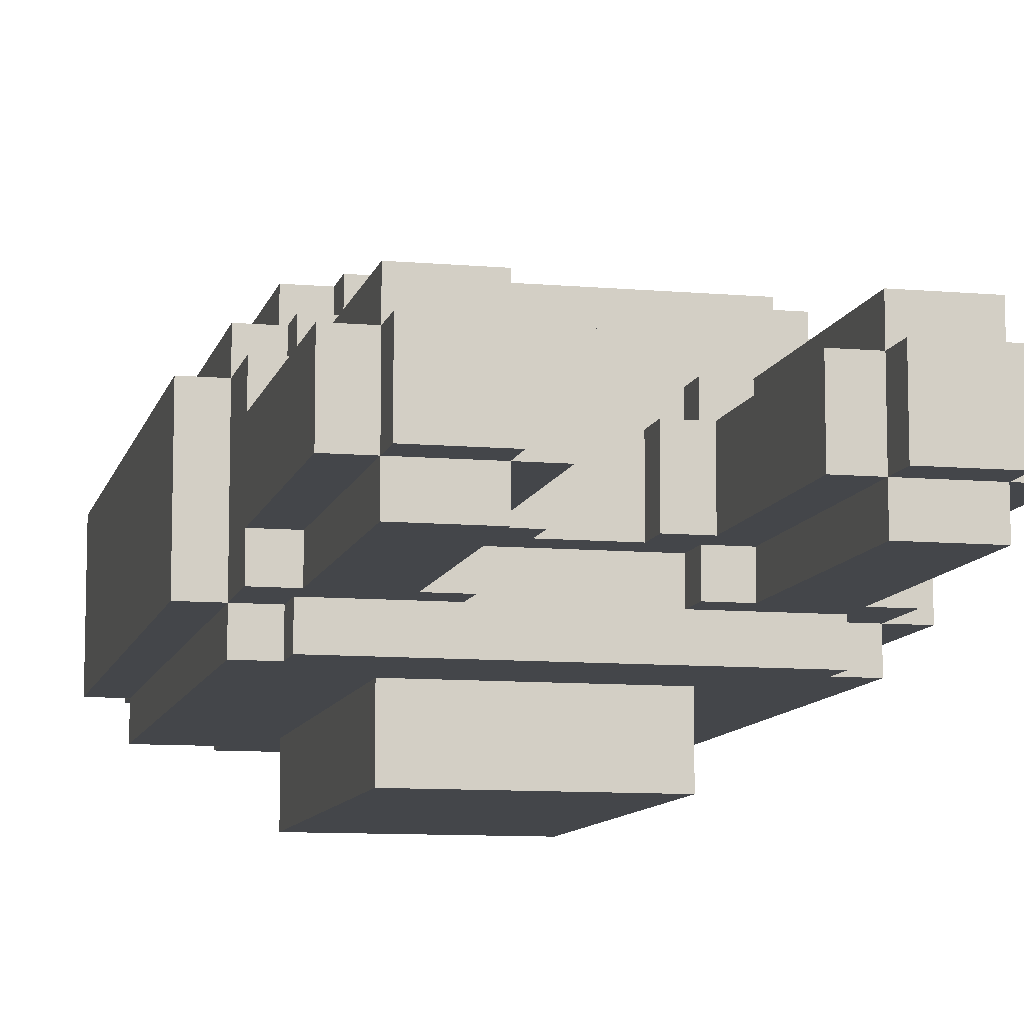
<metadata>
{"format":"obj","ext":"obj","renderer":"f3d","projection":"perspective","resolution":1024,"background":"white","views":[{"elev":-9.7,"azim":-12.9,"up":"+Z"}]}
</metadata>
<code>
o
v -0.7 1 0.2
v -0.7 1 -0.2
v -0.7 2.5 0.2
v -0.7 2.5 -0.2
v -0.6 0.1 0.1
v -0.6 0.1 -0.1
v -0.6 0.8 0.2
v -0.6 0.8 0.1
v -0.6 0.8 -0.1
v -0.6 0.8 -0.2
v -0.6 1 0.3
v -0.6 1 0.2
v -0.6 1 -0.2
v -0.6 1 -0.3
v -0.6 2.5 0.3
v -0.6 2.5 0.2
v -0.6 2.5 -0.2
v -0.6 2.5 -0.3
v -0.6 2.6 0.2
v -0.6 2.6 -0.2
v -0.5 0 0.1
v -0.5 0 -0.1
v -0.5 0.1 0.2
v -0.5 0.1 0.1
v -0.5 0.1 -0.1
v -0.5 0.1 -0.2
v -0.5 0.8 0.2
v -0.5 0.8 0.1
v -0.5 0.8 -0.1
v -0.5 0.8 -0.2
v -0.5 0.9 0.3
v -0.5 0.9 0.2
v -0.5 0.9 -0.2
v -0.5 0.9 -0.3
v -0.5 1 0.3
v -0.5 1 0.2
v -0.5 1 -0.2
v -0.5 1 -0.3
v -0.5 1.1 0.4
v -0.5 1.1 0.3
v -0.5 2.5 0.4
v -0.5 2.5 0.3
v -0.5 2.6 0.2
v -0.5 2.6 -0.2
v -0.5 2.7 0.2
v -0.5 2.7 -0.2
v -0.4 1 0.4
v -0.4 1 0.3
v -0.4 1.1 0.4
v -0.4 1.1 0.3
v -0.4 2 0.5
v -0.4 2 0.4
v -0.4 2.3 0.5
v -0.4 2.3 0.4
v -0.4 2.5 0.3
v -0.4 2.5 0.2
v -0.4 2.5 -0.2
v -0.4 2.5 -0.3
v -0.4 2.6 0.3
v -0.4 2.6 0.2
v -0.4 2.6 -0.2
v -0.4 2.6 -0.3
v -0.3 1.2 -0.3
v -0.3 1.2 -0.5
v -0.3 1.9 0.5
v -0.3 1.9 0.4
v -0.3 2 0.5
v -0.3 2 0.4
v -0.3 2.1 0.6
v -0.3 2.1 0.5
v -0.3 2.2 0.6
v -0.3 2.2 0.5
v -0.3 2.3 0.5
v -0.3 2.3 0.4
v -0.3 2.3 -0.3
v -0.3 2.3 -0.5
v -0.3 2.4 0.5
v -0.3 2.4 0.4
v -0.3 2.7 0.1
v -0.3 2.7 -0.1
v -0.3 2.8 0.1
v -0.3 2.8 -0.1
v -0.2 2 0.6
v -0.2 2 0.5
v -0.2 2.1 0.6
v -0.2 2.1 0.5
v -0.2 2.2 0.6
v -0.2 2.2 0.5
v -0.2 2.3 0.6
v -0.2 2.3 0.5
v 0.1 0.7 0.1
v 0.1 0.7 -0.1
v 0.1 0.8 0.1
v 0.1 0.8 -0.1
v 0.2 0.1 0.1
v 0.2 0.1 -0.1
v 0.2 0.7 0.1
v 0.2 0.7 -0.1
v 0.2 0.8 0.2
v 0.2 0.8 0.1
v 0.2 0.8 -0.1
v 0.2 0.8 -0.2
v 0.2 0.9 0.2
v 0.2 0.9 0.1
v 0.2 0.9 -0.1
v 0.2 0.9 -0.2
v 0.3 0 0.1
v 0.3 0 -0.1
v 0.3 0.1 0.2
v 0.3 0.1 0.1
v 0.3 0.1 -0.1
v 0.3 0.1 -0.2
v 0.3 0.8 0.2
v 0.3 0.8 0.1
v 0.3 0.8 -0.1
v 0.3 0.8 -0.2
v -0.3 0 0.1
v -0.3 0 -0.1
v -0.3 0.1 0.2
v -0.3 0.1 0.1
v -0.3 0.1 -0.1
v -0.3 0.1 -0.2
v -0.3 0.8 0.2
v -0.3 0.8 0.1
v -0.3 0.8 -0.1
v -0.3 0.8 -0.2
v -0.2 0.1 0.1
v -0.2 0.1 -0.1
v -0.2 0.7 0.1
v -0.2 0.7 -0.1
v -0.2 0.8 0.2
v -0.2 0.8 0.1
v -0.2 0.8 -0.1
v -0.2 0.8 -0.2
v -0.2 0.9 0.2
v -0.2 0.9 0.1
v -0.2 0.9 -0.1
v -0.2 0.9 -0.2
v -0.1 0.7 0.1
v -0.1 0.7 -0.1
v -0.1 0.8 0.1
v -0.1 0.8 -0.1
v 0.2 2 0.6
v 0.2 2 0.5
v 0.2 2.1 0.6
v 0.2 2.1 0.5
v 0.2 2.2 0.6
v 0.2 2.2 0.5
v 0.2 2.3 0.6
v 0.2 2.3 0.5
v 0.3 1.2 -0.3
v 0.3 1.2 -0.5
v 0.3 1.9 0.5
v 0.3 1.9 0.4
v 0.3 2 0.5
v 0.3 2 0.4
v 0.3 2.1 0.6
v 0.3 2.1 0.5
v 0.3 2.2 0.6
v 0.3 2.2 0.5
v 0.3 2.3 0.5
v 0.3 2.3 0.4
v 0.3 2.3 -0.3
v 0.3 2.3 -0.5
v 0.3 2.4 0.5
v 0.3 2.4 0.4
v 0.3 2.7 0.1
v 0.3 2.7 -0.1
v 0.3 2.8 0.1
v 0.3 2.8 -0.1
v 0.4 1 0.4
v 0.4 1 0.3
v 0.4 1.1 0.4
v 0.4 1.1 0.3
v 0.4 2 0.5
v 0.4 2 0.4
v 0.4 2.3 0.5
v 0.4 2.3 0.4
v 0.4 2.5 0.3
v 0.4 2.5 0.2
v 0.4 2.5 -0.2
v 0.4 2.5 -0.3
v 0.4 2.6 0.3
v 0.4 2.6 0.2
v 0.4 2.6 -0.2
v 0.4 2.6 -0.3
v 0.5 0 0.1
v 0.5 0 -0.1
v 0.5 0.1 0.2
v 0.5 0.1 0.1
v 0.5 0.1 -0.1
v 0.5 0.1 -0.2
v 0.5 0.8 0.2
v 0.5 0.8 0.1
v 0.5 0.8 -0.1
v 0.5 0.8 -0.2
v 0.5 0.9 0.3
v 0.5 0.9 0.2
v 0.5 0.9 -0.2
v 0.5 0.9 -0.3
v 0.5 1 0.3
v 0.5 1 0.2
v 0.5 1 -0.2
v 0.5 1 -0.3
v 0.5 1.1 0.4
v 0.5 1.1 0.3
v 0.5 2.5 0.4
v 0.5 2.5 0.3
v 0.5 2.6 0.2
v 0.5 2.6 -0.2
v 0.5 2.7 0.2
v 0.5 2.7 -0.2
v 0.6 0.1 0.1
v 0.6 0.1 -0.1
v 0.6 0.8 0.2
v 0.6 0.8 0.1
v 0.6 0.8 -0.1
v 0.6 0.8 -0.2
v 0.6 1 0.3
v 0.6 1 0.2
v 0.6 1 -0.2
v 0.6 1 -0.3
v 0.6 2.5 0.3
v 0.6 2.5 0.2
v 0.6 2.5 -0.2
v 0.6 2.5 -0.3
v 0.6 2.6 0.2
v 0.6 2.6 -0.2
v 0.7 1 0.2
v 0.7 1 -0.2
v 0.7 2.5 0.2
v 0.7 2.5 -0.2
v -0.3 2.1 0.6
v -0.3 2.2 0.6
v -0.2 2 0.6
v -0.2 2.1 0.6
v -0.2 2.2 0.6
v -0.2 2.3 0.6
v 0 2.2 0.6
v 0 2.3 0.6
v 0.2 2 0.6
v 0.2 2.1 0.6
v 0.2 2.2 0.6
v 0.2 2.3 0.6
v 0.3 2.1 0.6
v 0.3 2.2 0.6
v -0.4 2 0.5
v -0.4 2.3 0.5
v -0.3 1.9 0.5
v -0.3 2 0.5
v -0.3 2.1 0.5
v -0.3 2.2 0.5
v -0.3 2.3 0.5
v -0.3 2.4 0.5
v -0.2 2 0.5
v -0.2 2.1 0.5
v -0.2 2.2 0.5
v -0.2 2.3 0.5
v 0 2.3 0.5
v 0.2 2 0.5
v 0.2 2.1 0.5
v 0.2 2.2 0.5
v 0.2 2.3 0.5
v 0.3 1.9 0.5
v 0.3 2 0.5
v 0.3 2.1 0.5
v 0.3 2.2 0.5
v 0.3 2.3 0.5
v 0.3 2.4 0.5
v 0.4 2 0.5
v 0.4 2.3 0.5
v -0.5 1.1 0.4
v -0.5 2.5 0.4
v -0.4 1 0.4
v -0.4 1.1 0.4
v -0.4 2 0.4
v -0.4 2.3 0.4
v -0.3 1.9 0.4
v -0.3 2 0.4
v -0.3 2.3 0.4
v -0.3 2.4 0.4
v 0.3 1.9 0.4
v 0.3 2 0.4
v 0.3 2.3 0.4
v 0.3 2.4 0.4
v 0.4 1 0.4
v 0.4 1.1 0.4
v 0.4 2 0.4
v 0.4 2.3 0.4
v 0.5 1.1 0.4
v 0.5 2.5 0.4
v -0.6 1 0.3
v -0.6 2.5 0.3
v -0.5 0.9 0.3
v -0.5 1 0.3
v -0.5 1.1 0.3
v -0.5 2.5 0.3
v -0.4 1 0.3
v -0.4 1.1 0.3
v -0.4 2.5 0.3
v -0.4 2.6 0.3
v 0.4 1 0.3
v 0.4 1.1 0.3
v 0.4 2.5 0.3
v 0.4 2.6 0.3
v 0.5 0.9 0.3
v 0.5 1 0.3
v 0.5 1.1 0.3
v 0.5 2.5 0.3
v 0.6 1 0.3
v 0.6 2.5 0.3
v -0.7 1 0.2
v -0.7 2.5 0.2
v -0.6 0.8 0.2
v -0.6 1 0.2
v -0.6 2.5 0.2
v -0.6 2.6 0.2
v -0.5 0.1 0.2
v -0.5 0.8 0.2
v -0.5 0.9 0.2
v -0.5 1 0.2
v -0.5 2.6 0.2
v -0.5 2.7 0.2
v -0.4 2.5 0.2
v -0.4 2.6 0.2
v -0.3 0.1 0.2
v -0.3 0.8 0.2
v -0.2 0.8 0.2
v -0.2 0.9 0.2
v 0.2 0.8 0.2
v 0.2 0.9 0.2
v 0.3 0.1 0.2
v 0.3 0.8 0.2
v 0.4 2.5 0.2
v 0.4 2.6 0.2
v 0.5 0.1 0.2
v 0.5 0.8 0.2
v 0.5 0.9 0.2
v 0.5 1 0.2
v 0.5 2.6 0.2
v 0.5 2.7 0.2
v 0.6 0.8 0.2
v 0.6 1 0.2
v 0.6 2.5 0.2
v 0.6 2.6 0.2
v 0.7 1 0.2
v 0.7 2.5 0.2
v -0.6 0.1 0.1
v -0.6 0.8 0.1
v -0.5 0 0.1
v -0.5 0.1 0.1
v -0.5 0.8 0.1
v -0.3 0 0.1
v -0.3 0.1 0.1
v -0.3 0.8 0.1
v -0.3 2.7 0.1
v -0.3 2.8 0.1
v -0.2 0.1 0.1
v -0.2 0.7 0.1
v -0.2 0.8 0.1
v -0.2 0.9 0.1
v -0.1 0.7 0.1
v -0.1 0.8 0.1
v 0.1 0.7 0.1
v 0.1 0.8 0.1
v 0.2 0.1 0.1
v 0.2 0.7 0.1
v 0.2 0.8 0.1
v 0.2 0.9 0.1
v 0.3 0 0.1
v 0.3 0.1 0.1
v 0.3 0.8 0.1
v 0.3 2.7 0.1
v 0.3 2.8 0.1
v 0.5 0 0.1
v 0.5 0.1 0.1
v 0.5 0.8 0.1
v 0.6 0.1 0.1
v 0.6 0.8 0.1
v -0.6 0.1 -0.1
v -0.6 0.8 -0.1
v -0.5 0 -0.1
v -0.5 0.1 -0.1
v -0.5 0.8 -0.1
v -0.3 0 -0.1
v -0.3 0.1 -0.1
v -0.3 0.8 -0.1
v -0.3 2.7 -0.1
v -0.3 2.8 -0.1
v -0.2 0.1 -0.1
v -0.2 0.7 -0.1
v -0.2 0.8 -0.1
v -0.2 0.9 -0.1
v -0.1 0.7 -0.1
v -0.1 0.8 -0.1
v 0.1 0.7 -0.1
v 0.1 0.8 -0.1
v 0.2 0.1 -0.1
v 0.2 0.7 -0.1
v 0.2 0.8 -0.1
v 0.2 0.9 -0.1
v 0.3 0 -0.1
v 0.3 0.1 -0.1
v 0.3 0.8 -0.1
v 0.3 2.7 -0.1
v 0.3 2.8 -0.1
v 0.5 0 -0.1
v 0.5 0.1 -0.1
v 0.5 0.8 -0.1
v 0.6 0.1 -0.1
v 0.6 0.8 -0.1
v -0.7 1 -0.2
v -0.7 2.5 -0.2
v -0.6 0.8 -0.2
v -0.6 1 -0.2
v -0.6 2.5 -0.2
v -0.6 2.6 -0.2
v -0.5 0.1 -0.2
v -0.5 0.8 -0.2
v -0.5 0.9 -0.2
v -0.5 1 -0.2
v -0.5 2.6 -0.2
v -0.5 2.7 -0.2
v -0.4 2.5 -0.2
v -0.4 2.6 -0.2
v -0.3 0.1 -0.2
v -0.3 0.8 -0.2
v -0.2 0.8 -0.2
v -0.2 0.9 -0.2
v 0.2 0.8 -0.2
v 0.2 0.9 -0.2
v 0.3 0.1 -0.2
v 0.3 0.8 -0.2
v 0.4 2.5 -0.2
v 0.4 2.6 -0.2
v 0.5 0.1 -0.2
v 0.5 0.8 -0.2
v 0.5 0.9 -0.2
v 0.5 1 -0.2
v 0.5 2.6 -0.2
v 0.5 2.7 -0.2
v 0.6 0.8 -0.2
v 0.6 1 -0.2
v 0.6 2.5 -0.2
v 0.6 2.6 -0.2
v 0.7 1 -0.2
v 0.7 2.5 -0.2
v -0.6 1 -0.3
v -0.6 2.5 -0.3
v -0.5 0.9 -0.3
v -0.5 1 -0.3
v -0.4 2.5 -0.3
v -0.4 2.6 -0.3
v -0.3 1.2 -0.3
v -0.3 2.3 -0.3
v 0.3 1.2 -0.3
v 0.3 2.3 -0.3
v 0.4 2.5 -0.3
v 0.4 2.6 -0.3
v 0.5 0.9 -0.3
v 0.5 1 -0.3
v 0.6 1 -0.3
v 0.6 2.5 -0.3
v -0.3 1.2 -0.5
v -0.3 2.3 -0.5
v 0.3 1.2 -0.5
v 0.3 2.3 -0.5
v -0.5 0 0.1
v -0.3 0 0.1
v 0.3 0 0.1
v 0.5 0 0.1
v -0.5 0 -0.1
v -0.3 0 -0.1
v 0.3 0 -0.1
v 0.5 0 -0.1
v -0.5 0.1 0.2
v -0.3 0.1 0.2
v 0.3 0.1 0.2
v 0.5 0.1 0.2
v -0.6 0.1 0.1
v -0.5 0.1 0.1
v -0.3 0.1 0.1
v -0.2 0.1 0.1
v 0.2 0.1 0.1
v 0.3 0.1 0.1
v 0.5 0.1 0.1
v 0.6 0.1 0.1
v -0.6 0.1 -0.1
v -0.5 0.1 -0.1
v -0.3 0.1 -0.1
v -0.2 0.1 -0.1
v 0.2 0.1 -0.1
v 0.3 0.1 -0.1
v 0.5 0.1 -0.1
v 0.6 0.1 -0.1
v -0.5 0.1 -0.2
v -0.3 0.1 -0.2
v 0.3 0.1 -0.2
v 0.5 0.1 -0.2
v -0.2 0.7 0.1
v -0.1 0.7 0.1
v 0.1 0.7 0.1
v 0.2 0.7 0.1
v -0.2 0.7 -0.1
v -0.1 0.7 -0.1
v 0.1 0.7 -0.1
v 0.2 0.7 -0.1
v -0.6 0.8 0.2
v -0.5 0.8 0.2
v -0.3 0.8 0.2
v -0.2 0.8 0.2
v 0.2 0.8 0.2
v 0.3 0.8 0.2
v 0.5 0.8 0.2
v 0.6 0.8 0.2
v -0.6 0.8 0.1
v -0.5 0.8 0.1
v -0.3 0.8 0.1
v -0.2 0.8 0.1
v -0.1 0.8 0.1
v 0.1 0.8 0.1
v 0.2 0.8 0.1
v 0.3 0.8 0.1
v 0.5 0.8 0.1
v 0.6 0.8 0.1
v -0.6 0.8 -0.1
v -0.5 0.8 -0.1
v -0.3 0.8 -0.1
v -0.2 0.8 -0.1
v -0.1 0.8 -0.1
v 0.1 0.8 -0.1
v 0.2 0.8 -0.1
v 0.3 0.8 -0.1
v 0.5 0.8 -0.1
v 0.6 0.8 -0.1
v -0.6 0.8 -0.2
v -0.5 0.8 -0.2
v -0.3 0.8 -0.2
v -0.2 0.8 -0.2
v 0.2 0.8 -0.2
v 0.3 0.8 -0.2
v 0.5 0.8 -0.2
v 0.6 0.8 -0.2
v -0.5 0.9 0.3
v 0.5 0.9 0.3
v -0.5 0.9 0.2
v -0.2 0.9 0.2
v 0.2 0.9 0.2
v 0.5 0.9 0.2
v -0.2 0.9 0.1
v 0.2 0.9 0.1
v -0.2 0.9 -0.1
v 0.2 0.9 -0.1
v -0.5 0.9 -0.2
v -0.2 0.9 -0.2
v 0.2 0.9 -0.2
v 0.5 0.9 -0.2
v -0.5 0.9 -0.3
v 0.5 0.9 -0.3
v -0.4 1 0.4
v 0.4 1 0.4
v -0.6 1 0.3
v -0.5 1 0.3
v -0.4 1 0.3
v 0.4 1 0.3
v 0.5 1 0.3
v 0.6 1 0.3
v -0.7 1 0.2
v -0.6 1 0.2
v -0.5 1 0.2
v 0.5 1 0.2
v 0.6 1 0.2
v 0.7 1 0.2
v -0.7 1 -0.2
v -0.6 1 -0.2
v -0.5 1 -0.2
v 0.5 1 -0.2
v 0.6 1 -0.2
v 0.7 1 -0.2
v -0.6 1 -0.3
v -0.5 1 -0.3
v 0.5 1 -0.3
v 0.6 1 -0.3
v -0.5 1.1 0.4
v -0.4 1.1 0.4
v 0.4 1.1 0.4
v 0.5 1.1 0.4
v -0.5 1.1 0.3
v -0.4 1.1 0.3
v 0.4 1.1 0.3
v 0.5 1.1 0.3
v -0.3 1.2 -0.3
v 0.3 1.2 -0.3
v -0.3 1.2 -0.5
v 0.3 1.2 -0.5
v -0.3 1.9 0.5
v 0.3 1.9 0.5
v -0.3 1.9 0.4
v 0.3 1.9 0.4
v -0.2 2 0.6
v 0.2 2 0.6
v -0.4 2 0.5
v -0.3 2 0.5
v -0.2 2 0.5
v 0.2 2 0.5
v 0.3 2 0.5
v 0.4 2 0.5
v -0.4 2 0.4
v -0.3 2 0.4
v 0.3 2 0.4
v 0.4 2 0.4
v -0.3 2.1 0.6
v -0.2 2.1 0.6
v 0.2 2.1 0.6
v 0.3 2.1 0.6
v -0.3 2.1 0.5
v -0.2 2.1 0.5
v 0.2 2.1 0.5
v 0.3 2.1 0.5
v -0.3 2.2 0.6
v -0.2 2.2 0.6
v 0.2 2.2 0.6
v 0.3 2.2 0.6
v -0.3 2.2 0.5
v -0.2 2.2 0.5
v 0.2 2.2 0.5
v 0.3 2.2 0.5
v -0.2 2.3 0.6
v 0 2.3 0.6
v 0.2 2.3 0.6
v -0.4 2.3 0.5
v -0.3 2.3 0.5
v -0.2 2.3 0.5
v 0 2.3 0.5
v 0.2 2.3 0.5
v 0.3 2.3 0.5
v 0.4 2.3 0.5
v -0.4 2.3 0.4
v -0.3 2.3 0.4
v 0.3 2.3 0.4
v 0.4 2.3 0.4
v -0.3 2.3 -0.3
v 0.3 2.3 -0.3
v -0.3 2.3 -0.5
v 0.3 2.3 -0.5
v -0.3 2.4 0.5
v 0.3 2.4 0.5
v -0.3 2.4 0.4
v 0.3 2.4 0.4
v -0.5 2.5 0.4
v 0.5 2.5 0.4
v -0.6 2.5 0.3
v -0.5 2.5 0.3
v -0.4 2.5 0.3
v 0.4 2.5 0.3
v 0.5 2.5 0.3
v 0.6 2.5 0.3
v -0.7 2.5 0.2
v -0.6 2.5 0.2
v -0.4 2.5 0.2
v 0.4 2.5 0.2
v 0.6 2.5 0.2
v 0.7 2.5 0.2
v -0.7 2.5 -0.2
v -0.6 2.5 -0.2
v -0.4 2.5 -0.2
v 0.4 2.5 -0.2
v 0.6 2.5 -0.2
v 0.7 2.5 -0.2
v -0.6 2.5 -0.3
v -0.4 2.5 -0.3
v 0.4 2.5 -0.3
v 0.6 2.5 -0.3
v -0.4 2.6 0.3
v 0.4 2.6 0.3
v -0.6 2.6 0.2
v -0.5 2.6 0.2
v -0.4 2.6 0.2
v 0.4 2.6 0.2
v 0.5 2.6 0.2
v 0.6 2.6 0.2
v -0.6 2.6 -0.2
v -0.5 2.6 -0.2
v -0.4 2.6 -0.2
v 0.4 2.6 -0.2
v 0.5 2.6 -0.2
v 0.6 2.6 -0.2
v -0.4 2.6 -0.3
v 0.4 2.6 -0.3
v -0.5 2.7 0.2
v 0.5 2.7 0.2
v -0.3 2.7 0.1
v 0.3 2.7 0.1
v -0.3 2.7 -0.1
v 0.3 2.7 -0.1
v -0.5 2.7 -0.2
v 0.5 2.7 -0.2
v -0.3 2.8 0.1
v 0.3 2.8 0.1
v -0.3 2.8 -0.1
v 0.3 2.8 -0.1
f 3 2 1
f 4 2 3
f 8 6 5
f 9 6 8
f 12 8 7
f 12 10 9
f 12 9 8
f 13 10 12
f 15 12 11
f 16 12 15
f 17 14 13
f 18 14 17
f 19 17 16
f 20 17 19
f 24 22 21
f 25 22 24
f 27 24 23
f 28 24 27
f 29 26 25
f 30 26 29
f 35 32 31
f 36 32 35
f 37 34 33
f 38 34 37
f 41 40 39
f 42 40 41
f 45 44 43
f 46 44 45
f 49 48 47
f 50 48 49
f 53 52 51
f 54 52 53
f 59 56 55
f 60 56 59
f 61 58 57
f 62 58 61
f 67 66 65
f 68 66 67
f 71 70 69
f 72 70 71
f 75 64 63
f 76 64 75
f 77 74 73
f 78 74 77
f 81 80 79
f 82 80 81
f 85 84 83
f 86 84 85
f 89 88 87
f 90 88 89
f 93 92 91
f 94 92 93
f 97 96 95
f 98 96 97
f 103 100 99
f 104 100 103
f 105 102 101
f 106 102 105
f 110 108 107
f 111 108 110
f 113 110 109
f 114 110 113
f 115 112 111
f 116 112 115
f 117 118 120
f 120 118 121
f 119 120 123
f 123 120 124
f 121 122 125
f 125 122 126
f 127 128 129
f 129 128 130
f 131 132 135
f 135 132 136
f 133 134 137
f 137 134 138
f 139 140 141
f 141 140 142
f 143 144 145
f 145 144 146
f 147 148 149
f 149 148 150
f 153 154 155
f 155 154 156
f 157 158 159
f 159 158 160
f 151 152 163
f 163 152 164
f 161 162 165
f 165 162 166
f 167 168 169
f 169 168 170
f 171 172 173
f 173 172 174
f 175 176 177
f 177 176 178
f 179 180 183
f 183 180 184
f 181 182 185
f 185 182 186
f 187 188 190
f 190 188 191
f 189 190 193
f 193 190 194
f 191 192 195
f 195 192 196
f 197 198 201
f 201 198 202
f 199 200 203
f 203 200 204
f 205 206 207
f 207 206 208
f 209 210 211
f 211 210 212
f 213 214 216
f 216 214 217
f 215 216 220
f 217 218 220
f 216 217 220
f 220 218 221
f 219 220 223
f 223 220 224
f 221 222 225
f 225 222 226
f 224 225 227
f 227 225 228
f 229 230 231
f 231 230 232
f 236 234 233
f 237 234 236
f 239 236 235
f 239 238 237
f 239 237 236
f 240 238 239
f 241 239 235
f 242 239 241
f 243 240 239
f 243 239 242
f 244 240 243
f 245 243 242
f 246 243 245
f 250 248 247
f 251 248 250
f 252 248 251
f 253 248 252
f 255 250 249
f 255 251 250
f 256 251 255
f 257 254 253
f 257 253 252
f 258 254 257
f 259 254 258
f 260 255 249
f 263 254 259
f 264 261 260
f 264 260 249
f 265 261 264
f 266 261 265
f 267 263 262
f 268 254 263
f 268 263 267
f 269 254 268
f 270 266 265
f 270 267 266
f 270 268 267
f 271 268 270
f 275 273 272
f 276 273 275
f 277 273 276
f 278 275 274
f 278 276 275
f 279 276 278
f 280 273 277
f 281 273 280
f 282 278 274
f 285 273 281
f 286 283 282
f 286 282 274
f 287 283 286
f 288 283 287
f 289 285 284
f 290 288 287
f 290 289 288
f 291 285 289
f 291 289 290
f 291 273 285
f 295 293 292
f 296 293 295
f 297 293 296
f 298 295 294
f 298 296 295
f 299 296 298
f 302 298 294
f 304 301 300
f 305 301 304
f 306 303 302
f 306 302 294
f 307 303 306
f 308 303 307
f 310 309 308
f 310 308 307
f 311 309 310
f 315 313 312
f 316 313 315
f 319 315 314
f 320 315 319
f 321 315 320
f 322 317 316
f 324 323 322
f 324 322 316
f 325 323 324
f 326 320 319
f 326 319 318
f 327 320 326
f 328 320 327
f 329 320 328
f 333 331 330
f 335 323 325
f 336 333 332
f 337 331 333
f 337 333 336
f 338 331 337
f 340 335 334
f 340 323 335
f 341 323 340
f 342 339 338
f 342 338 337
f 343 339 342
f 344 340 334
f 345 340 344
f 346 344 343
f 347 344 346
f 351 349 348
f 352 349 351
f 353 351 350
f 354 351 353
f 358 355 354
f 359 355 358
f 360 355 359
f 362 361 360
f 362 360 359
f 363 361 362
f 365 361 363
f 367 365 364
f 368 361 365
f 368 365 367
f 369 361 368
f 371 367 366
f 371 368 367
f 372 368 371
f 373 357 356
f 374 357 373
f 375 371 370
f 376 371 375
f 378 377 376
f 379 377 378
f 380 381 383
f 383 381 384
f 382 383 385
f 385 383 386
f 386 387 390
f 390 387 391
f 391 387 392
f 392 393 394
f 391 392 394
f 394 393 395
f 395 393 397
f 396 397 399
f 397 393 400
f 399 397 400
f 400 393 401
f 398 399 403
f 399 400 403
f 403 400 404
f 388 389 405
f 405 389 406
f 402 403 407
f 407 403 408
f 408 409 410
f 410 409 411
f 412 413 415
f 415 413 416
f 414 415 419
f 419 415 420
f 420 415 421
f 416 417 422
f 422 423 424
f 416 422 424
f 424 423 425
f 419 420 426
f 418 419 426
f 426 420 427
f 427 420 428
f 428 420 429
f 430 431 433
f 425 423 435
f 432 433 436
f 433 431 437
f 436 433 437
f 437 431 438
f 434 435 440
f 435 423 440
f 440 423 441
f 438 439 442
f 437 438 442
f 442 439 443
f 434 440 444
f 444 440 445
f 443 444 446
f 446 444 447
f 448 449 451
f 451 449 452
f 450 451 452
f 450 452 454
f 452 453 454
f 454 453 455
f 450 454 456
f 455 453 457
f 457 453 458
f 456 457 458
f 458 453 459
f 450 456 460
f 456 458 460
f 460 458 461
f 461 458 462
f 462 458 463
f 464 465 466
f 466 465 467
f 472 469 468
f 473 469 472
f 474 471 470
f 475 471 474
f 481 477 476
f 482 477 481
f 485 479 478
f 486 479 485
f 488 481 480
f 489 481 488
f 490 483 482
f 491 483 490
f 492 485 484
f 493 485 492
f 494 487 486
f 495 487 494
f 496 490 489
f 497 490 496
f 498 494 493
f 499 494 498
f 504 501 500
f 505 501 504
f 506 503 502
f 507 503 506
f 516 509 508
f 517 509 516
f 518 511 510
f 519 511 518
f 522 513 512
f 523 513 522
f 524 515 514
f 525 515 524
f 530 521 520
f 531 521 530
f 536 527 526
f 537 527 536
f 538 529 528
f 539 529 538
f 540 533 532
f 541 533 540
f 542 535 534
f 543 535 542
f 546 545 544
f 547 545 546
f 548 545 547
f 549 545 548
f 550 548 547
f 551 548 550
f 555 553 552
f 556 553 555
f 558 556 555
f 558 557 556
f 558 555 554
f 559 557 558
f 564 561 560
f 565 561 564
f 569 563 562
f 570 563 569
f 571 567 566
f 572 567 571
f 574 569 568
f 575 569 574
f 578 573 572
f 579 573 578
f 580 576 575
f 581 576 580
f 582 578 577
f 583 578 582
f 588 585 584
f 589 585 588
f 590 587 586
f 591 587 590
f 594 593 592
f 595 593 594
f 598 597 596
f 599 597 598
f 604 601 600
f 605 601 604
f 608 603 602
f 609 603 608
f 610 607 606
f 611 607 610
f 616 613 612
f 617 613 616
f 618 615 614
f 619 615 618
f 620 621 624
f 624 621 625
f 622 623 626
f 626 623 627
f 628 629 633
f 629 630 634
f 633 629 634
f 634 630 635
f 631 632 638
f 638 632 639
f 636 637 640
f 640 637 641
f 642 643 644
f 644 643 645
f 646 647 648
f 648 647 649
f 650 651 653
f 653 651 654
f 654 651 655
f 655 651 656
f 652 653 659
f 653 654 659
f 659 654 660
f 655 656 661
f 656 657 661
f 661 657 662
f 658 659 664
f 664 659 665
f 662 663 668
f 668 663 669
f 665 666 670
f 670 666 671
f 667 668 672
f 672 668 673
f 674 675 678
f 678 675 679
f 676 677 682
f 682 677 683
f 680 681 686
f 686 681 687
f 684 685 688
f 688 685 689
f 690 691 692
f 692 691 693
f 690 692 694
f 693 691 695
f 690 694 696
f 694 695 696
f 695 691 697
f 696 695 697
f 698 699 700
f 700 699 701

</code>
